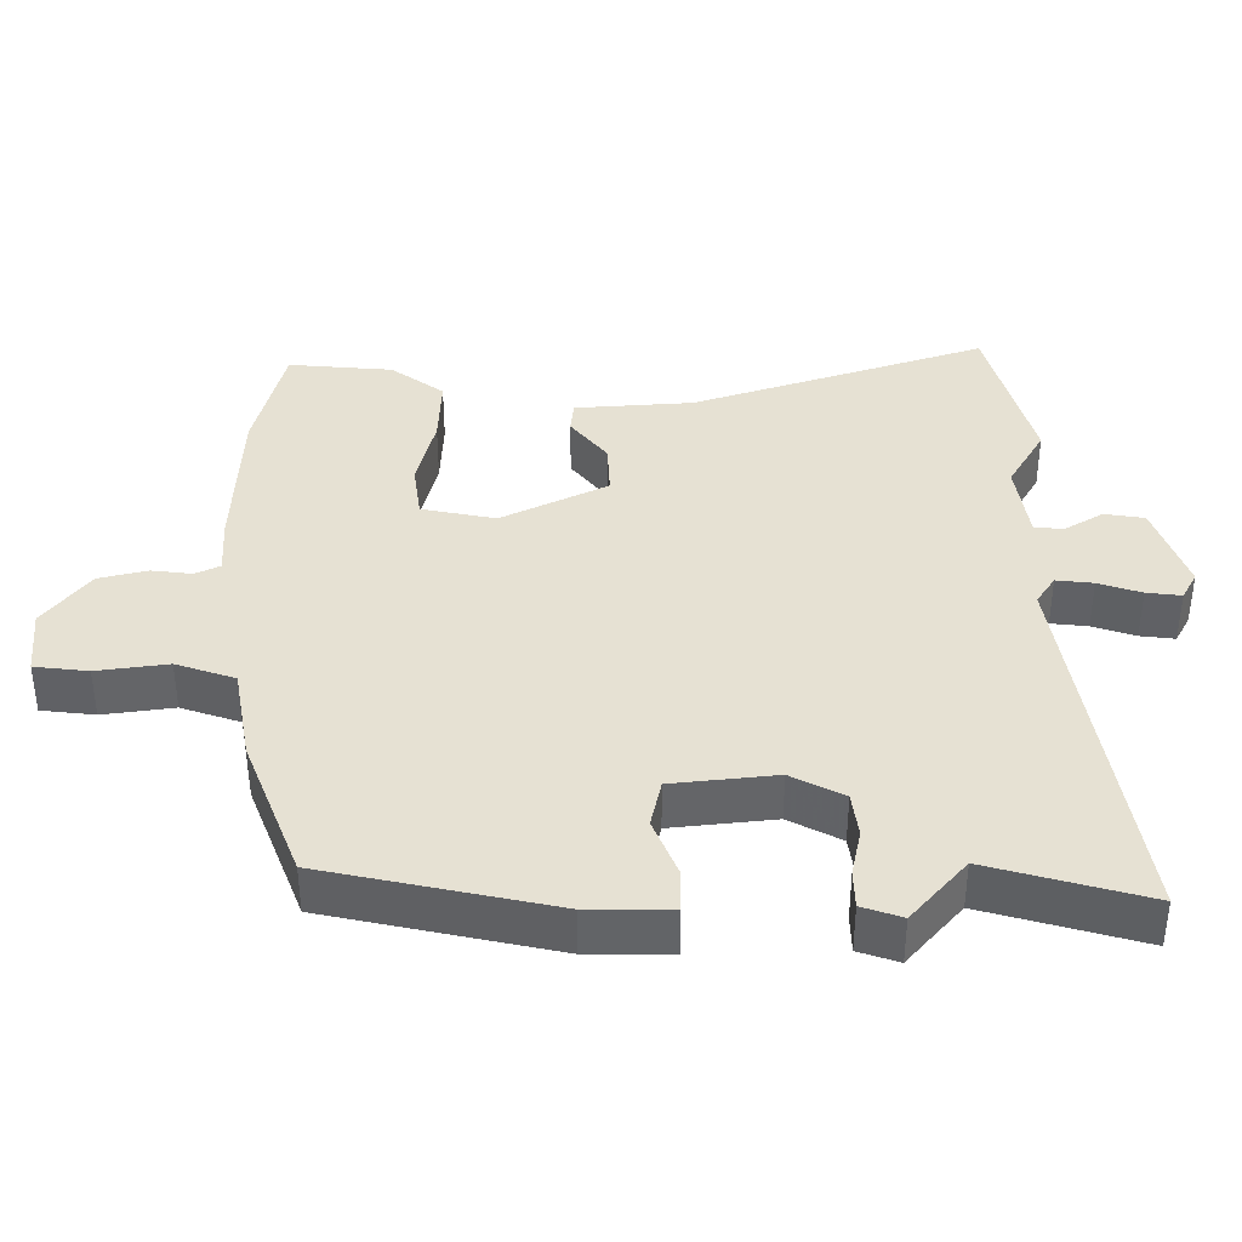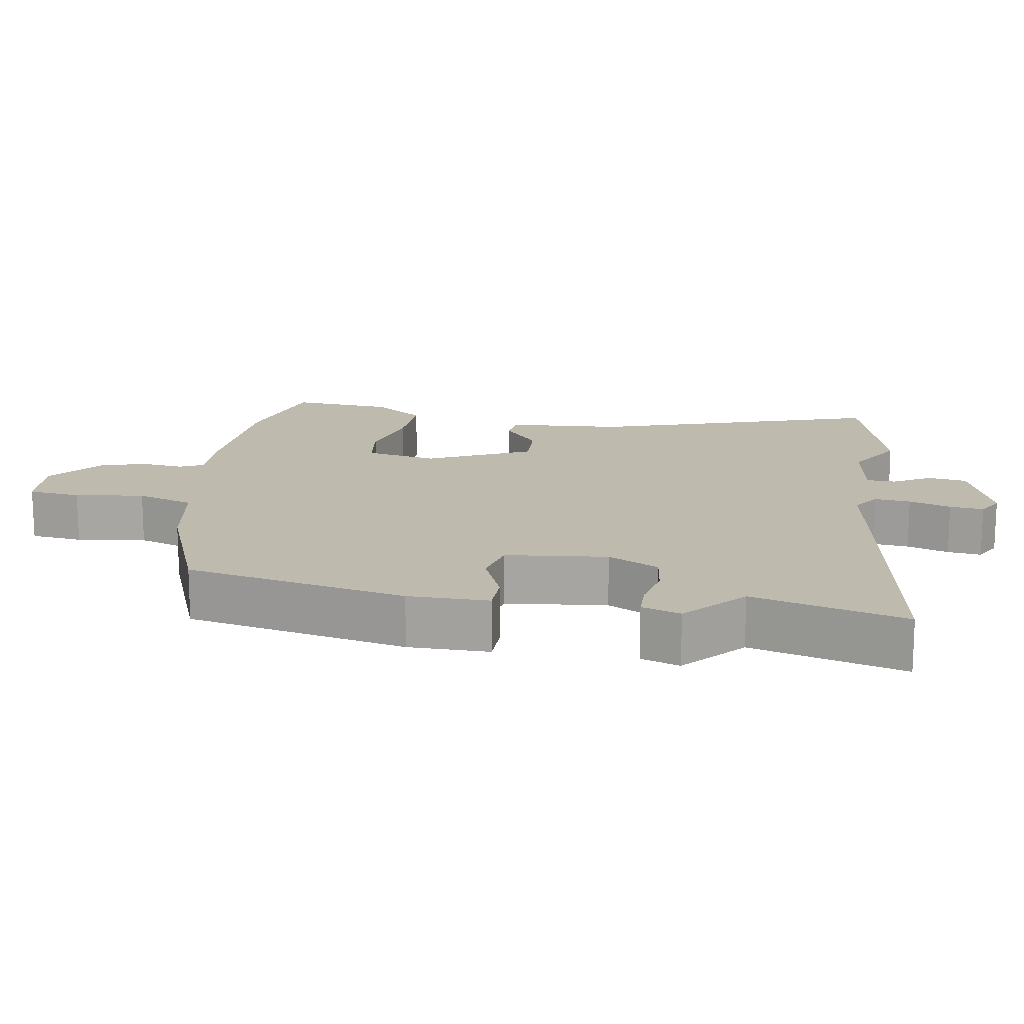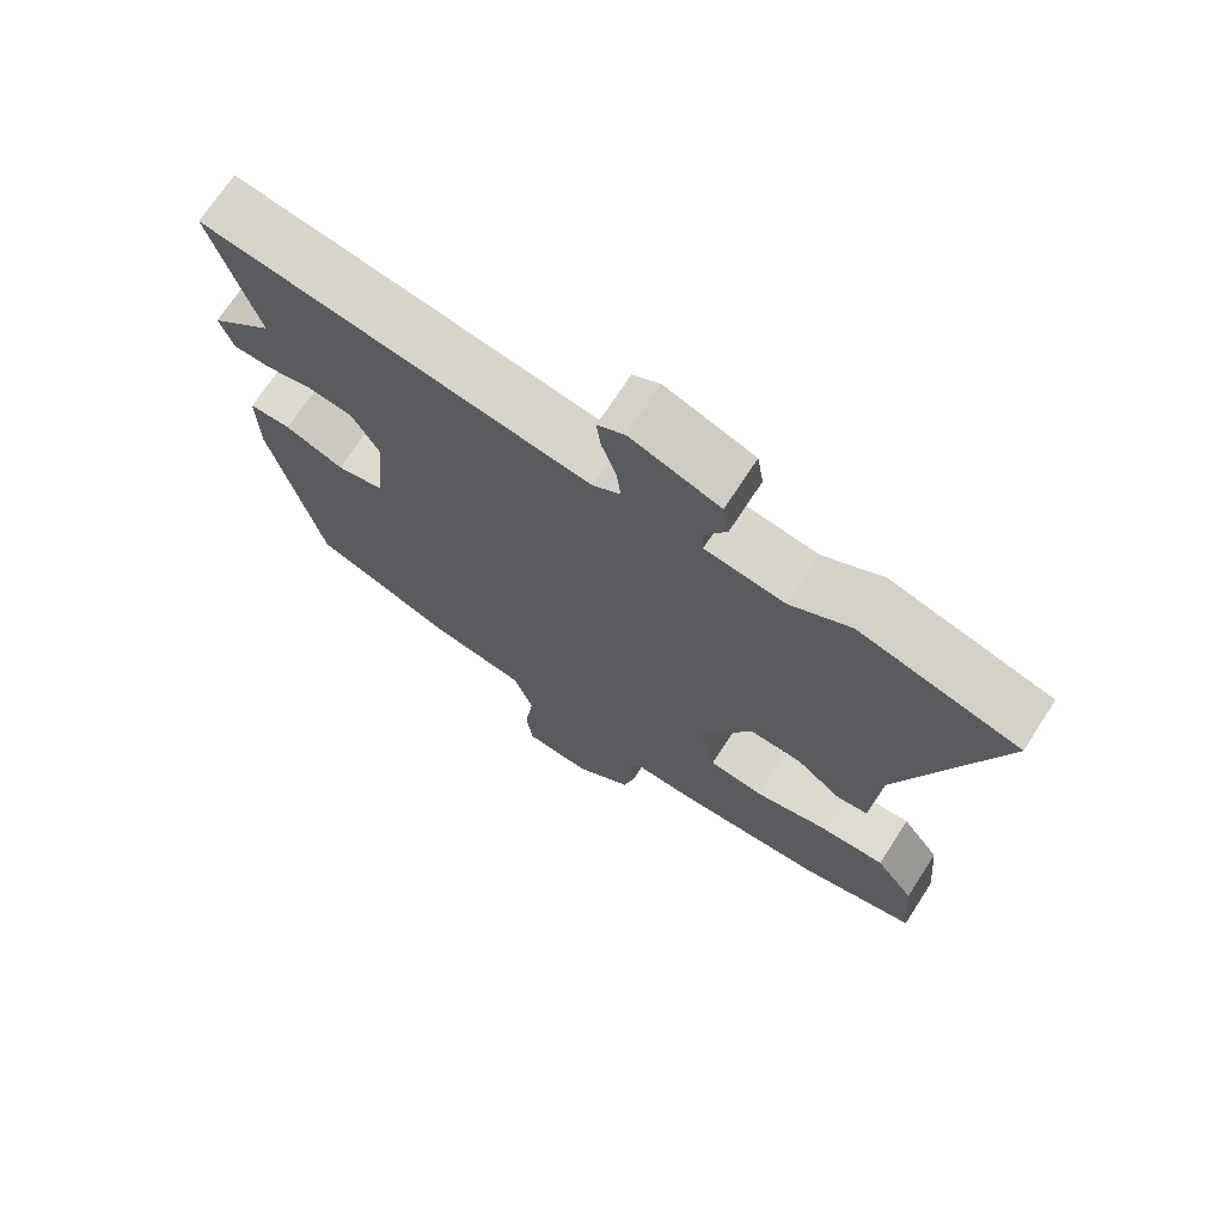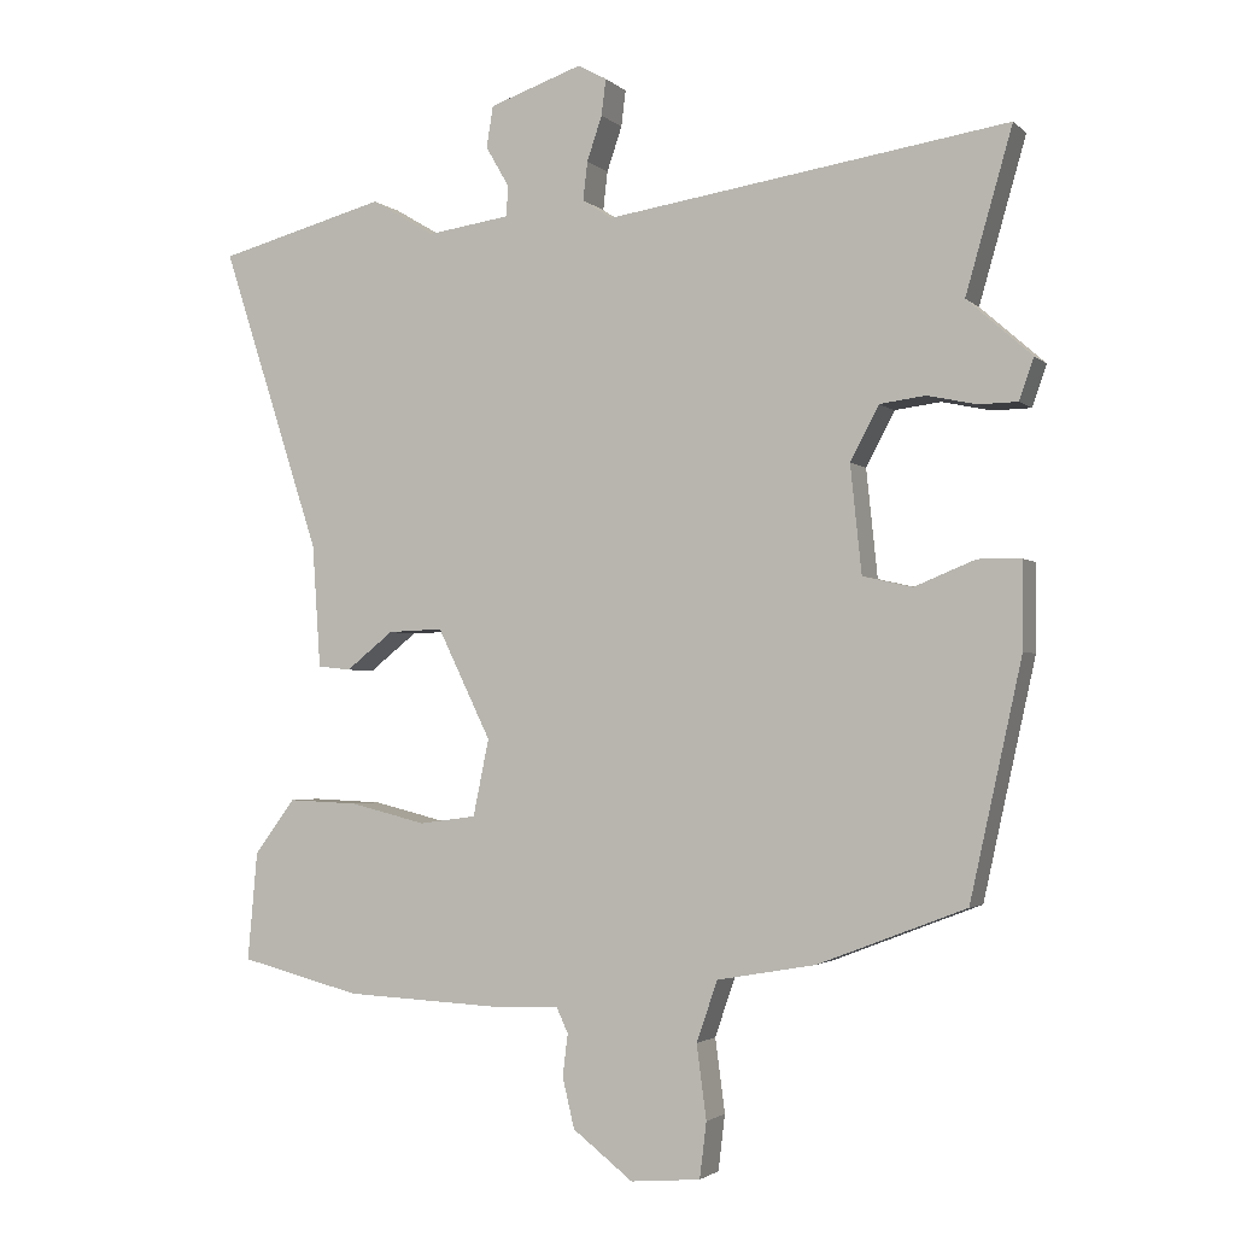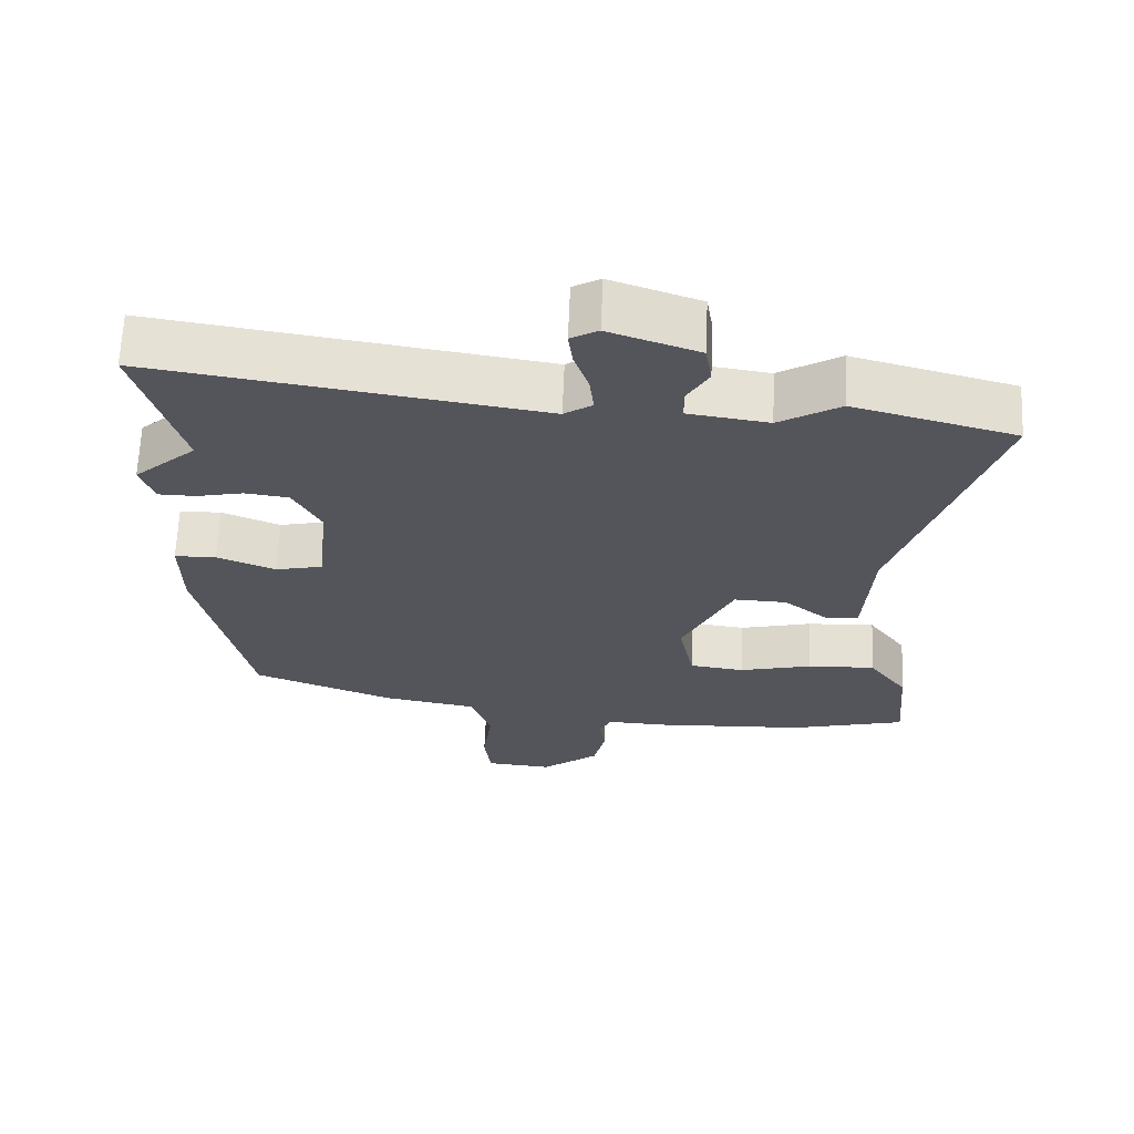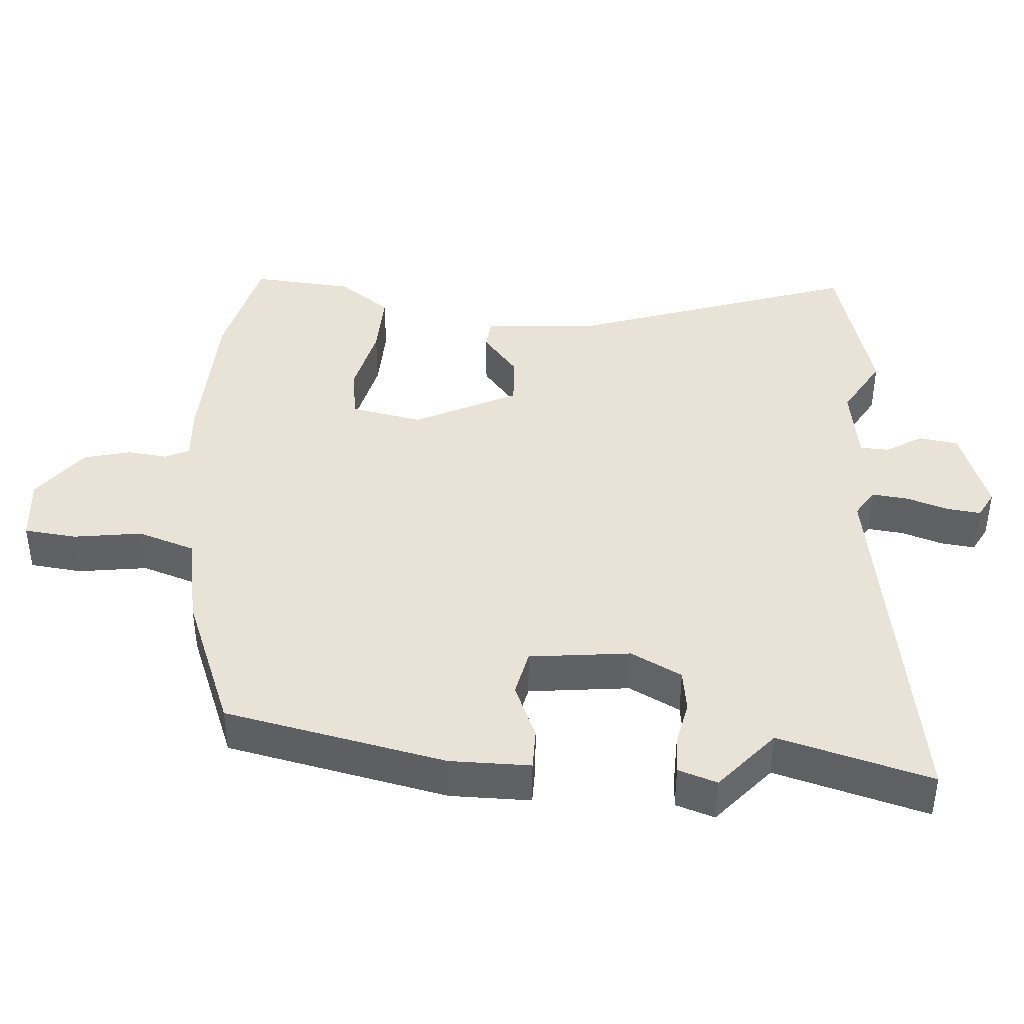
<metadata>
{"format":"obj","ext":"obj","renderer":"f3d","projection":"perspective","resolution":1024,"background":"white","views":[{"elev":38.9,"azim":-90.4,"up":"+Y"},{"elev":15.6,"azim":-80.8,"up":"+Y"},{"elev":71.0,"azim":33.0,"up":"+Z"},{"elev":-2.4,"azim":-158.1,"up":"+Z"},{"elev":65.0,"azim":2.4,"up":"+Z"},{"elev":41.5,"azim":-86.4,"up":"+Y"}]}
</metadata>
<code>
v 0.358 0.07 0.538
v 0.582 0.07 0.478
v 0.45 0.07 0.073
v 0.439 0.07 -0.09
v 0.395 0.07 -0.095
v 0.332 0.07 -0.045
v 0.259 0.07 -0.042
v 0.188 0.07 -0.188
v 0.209 0.07 -0.29
v 0.285 0.07 -0.3
v 0.386 0.07 -0.275
v 0.48 0.07 -0.271
v 0.534 0.07 -0.344
v 0.547 0.07 -0.488
v 0.386 0.07 -0.529
v 0.172 0.07 -0.539
v 0.09 0.07 -0.535
v 0.074 0.07 -0.569
v 0.081 0.07 -0.625
v 0.065 0.07 -0.692
v -0.015 0.07 -0.754
v -0.108 0.07 -0.746
v -0.117 0.07 -0.672
v -0.104 0.07 -0.574
v -0.132 0.07 -0.493
v -0.263 0.07 -0.47
v -0.46 0.07 -0.394
v -0.529 0.07 -0.081
v -0.53 0.07 0.033
v -0.472 0.07 0.034
v -0.391 0.07 0.001
v -0.325 0.07 0.016
v -0.31 0.07 0.159
v -0.348 0.07 0.231
v -0.409 0.07 0.239
v -0.474 0.07 0.225
v -0.526 0.07 0.226
v -0.545 0.07 0.281
v -0.459 0.07 0.357
v -0.521 0.07 0.573
v 0.014 0.07 0.491
v 0.053 0.07 0.517
v 0.047 0.07 0.568
v 0.027 0.07 0.627
v 0.021 0.07 0.675
v 0.059 0.07 0.696
v 0.183 0.07 0.653
v 0.192 0.07 0.598
v 0.161 0.07 0.545
v 0.163 0.07 0.504
v 0.274 0.07 0.488
v 0.358 0 0.538
v 0.582 0 0.478
v 0.45 0 0.073
v 0.439 0 -0.09
v 0.395 0 -0.095
v 0.332 0 -0.045
v 0.259 0 -0.042
v 0.188 0 -0.188
v 0.209 0 -0.29
v 0.285 0 -0.3
v 0.386 0 -0.275
v 0.48 0 -0.271
v 0.534 0 -0.344
v 0.547 0 -0.488
v 0.386 0 -0.529
v 0.172 0 -0.539
v 0.09 0 -0.535
v 0.074 0 -0.569
v 0.081 0 -0.625
v 0.065 0 -0.692
v -0.015 0 -0.754
v -0.108 0 -0.746
v -0.117 0 -0.672
v -0.104 0 -0.574
v -0.132 0 -0.493
v -0.263 0 -0.47
v -0.46 0 -0.394
v -0.529 0 -0.081
v -0.53 0 0.033
v -0.472 0 0.034
v -0.391 0 0.001
v -0.325 0 0.016
v -0.31 0 0.159
v -0.348 0 0.231
v -0.409 0 0.239
v -0.474 0 0.225
v -0.526 0 0.226
v -0.545 0 0.281
v -0.459 0 0.357
v -0.521 0 0.573
v 0.014 0 0.491
v 0.053 0 0.517
v 0.047 0 0.568
v 0.027 0 0.627
v 0.021 0 0.675
v 0.059 0 0.696
v 0.183 0 0.653
v 0.192 0 0.598
v 0.161 0 0.545
v 0.163 0 0.504
v 0.274 0 0.488
f 46 47 48 49
f 46 49 50
f 43 44 45 46
f 42 43 46 50
f 41 42 50 51
f 39 40 41
f 38 39 41 51
f 35 36 37 38
f 34 35 38 51
f 28 29 30 31
f 28 31 32
f 25 26 27 28
f 25 28 32
f 21 22 23 24
f 21 24 25
f 18 19 20 21
f 17 18 21 25
f 10 11 12 13
f 9 10 13 14
f 3 4 5 6
f 3 6 7
f 51 1 2 3
f 33 34 51 3
f 9 14 15 16
f 8 9 16 17
f 32 33 3 7
f 8 17 25 32
f 7 8 32
f 100 99 98 97
f 101 100 97
f 97 96 95 94
f 101 97 94 93
f 102 101 93 92
f 92 91 90
f 102 92 90 89
f 89 88 87 86
f 102 89 86 85
f 82 81 80 79
f 83 82 79
f 79 78 77 76
f 83 79 76
f 75 74 73 72
f 76 75 72
f 72 71 70 69
f 76 72 69 68
f 64 63 62 61
f 65 64 61 60
f 57 56 55 54
f 58 57 54
f 54 53 52 102
f 54 102 85 84
f 67 66 65 60
f 68 67 60 59
f 58 54 84 83
f 83 76 68 59
f 83 59 58
f 1 52 53 2
f 2 53 54 3
f 3 54 55 4
f 4 55 56 5
f 5 56 57 6
f 6 57 58 7
f 7 58 59 8
f 8 59 60 9
f 9 60 61 10
f 10 61 62 11
f 11 62 63 12
f 12 63 64 13
f 13 64 65 14
f 14 65 66 15
f 15 66 67 16
f 16 67 68 17
f 17 68 69 18
f 18 69 70 19
f 19 70 71 20
f 20 71 72 21
f 21 72 73 22
f 22 73 74 23
f 23 74 75 24
f 24 75 76 25
f 25 76 77 26
f 26 77 78 27
f 27 78 79 28
f 28 79 80 29
f 29 80 81 30
f 30 81 82 31
f 31 82 83 32
f 32 83 84 33
f 33 84 85 34
f 34 85 86 35
f 35 86 87 36
f 36 87 88 37
f 37 88 89 38
f 38 89 90 39
f 39 90 91 40
f 40 91 92 41
f 41 92 93 42
f 42 93 94 43
f 43 94 95 44
f 44 95 96 45
f 45 96 97 46
f 46 97 98 47
f 47 98 99 48
f 48 99 100 49
f 49 100 101 50
f 50 101 102 51
f 51 102 52 1

</code>
